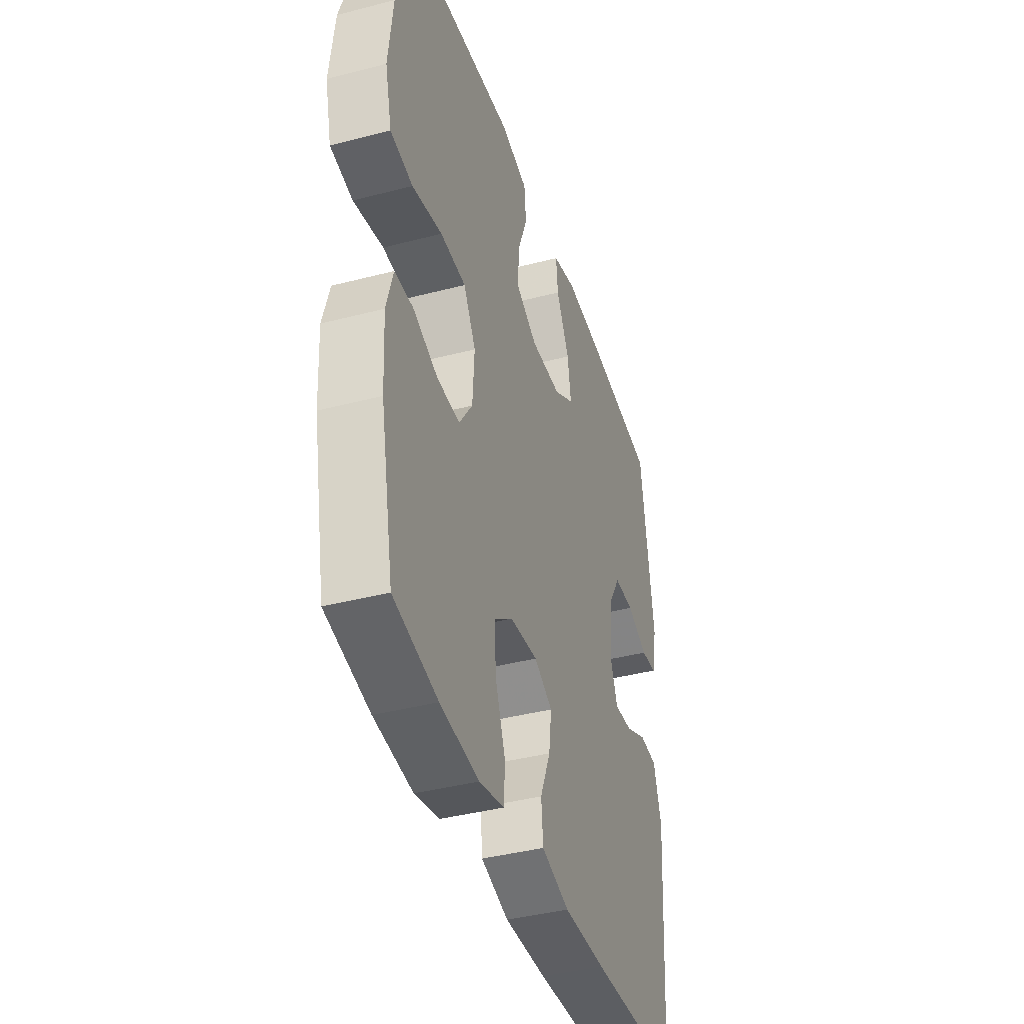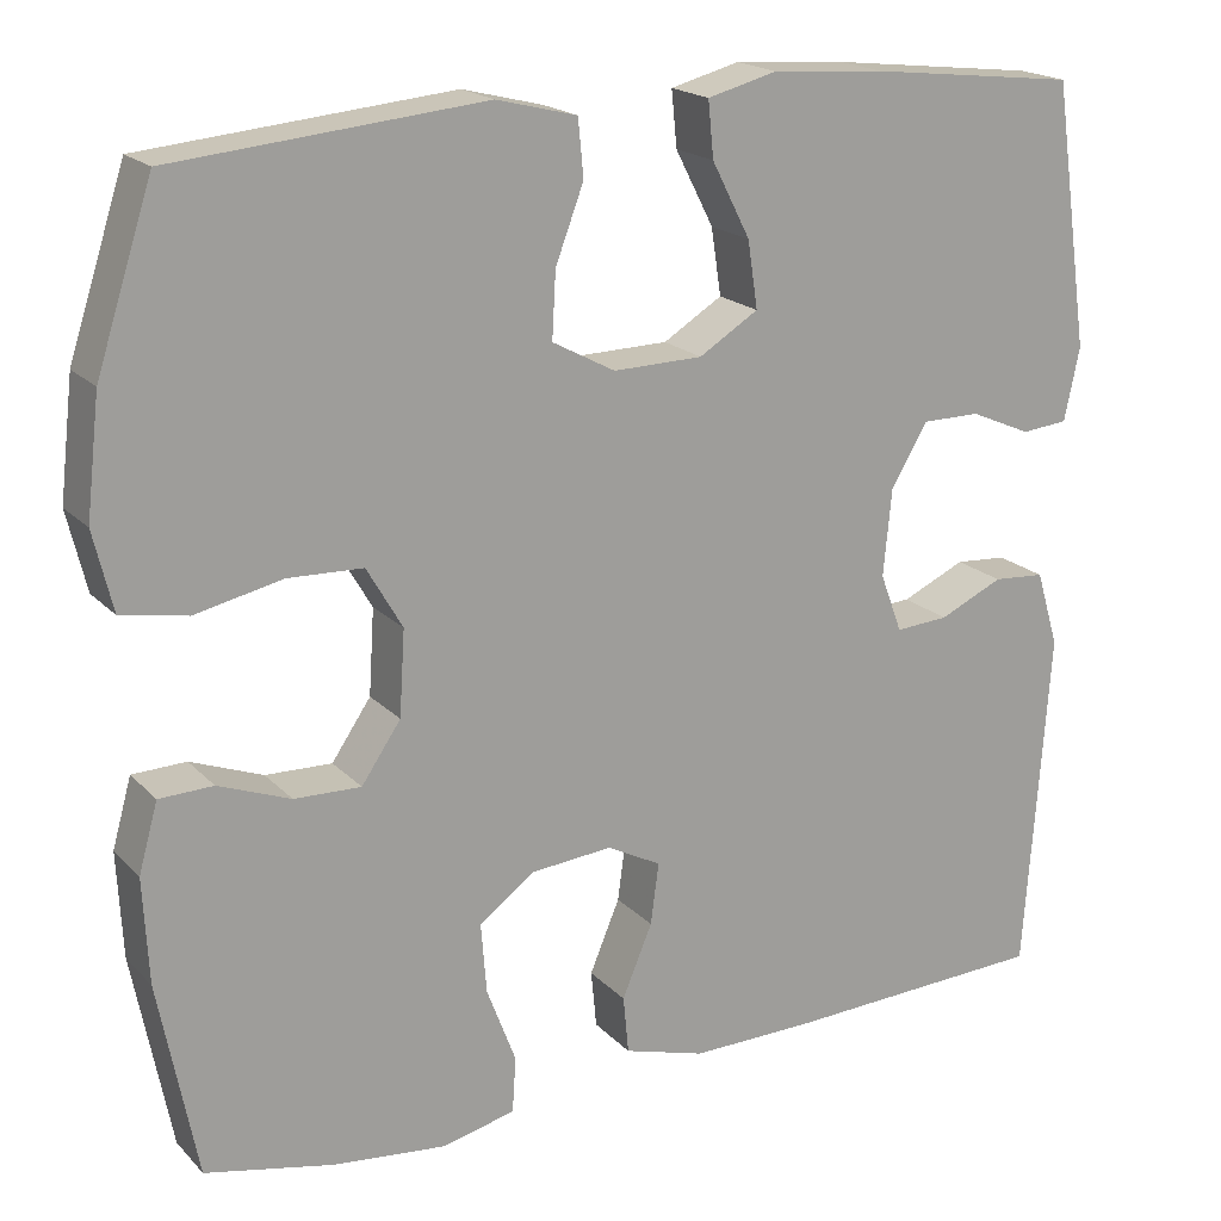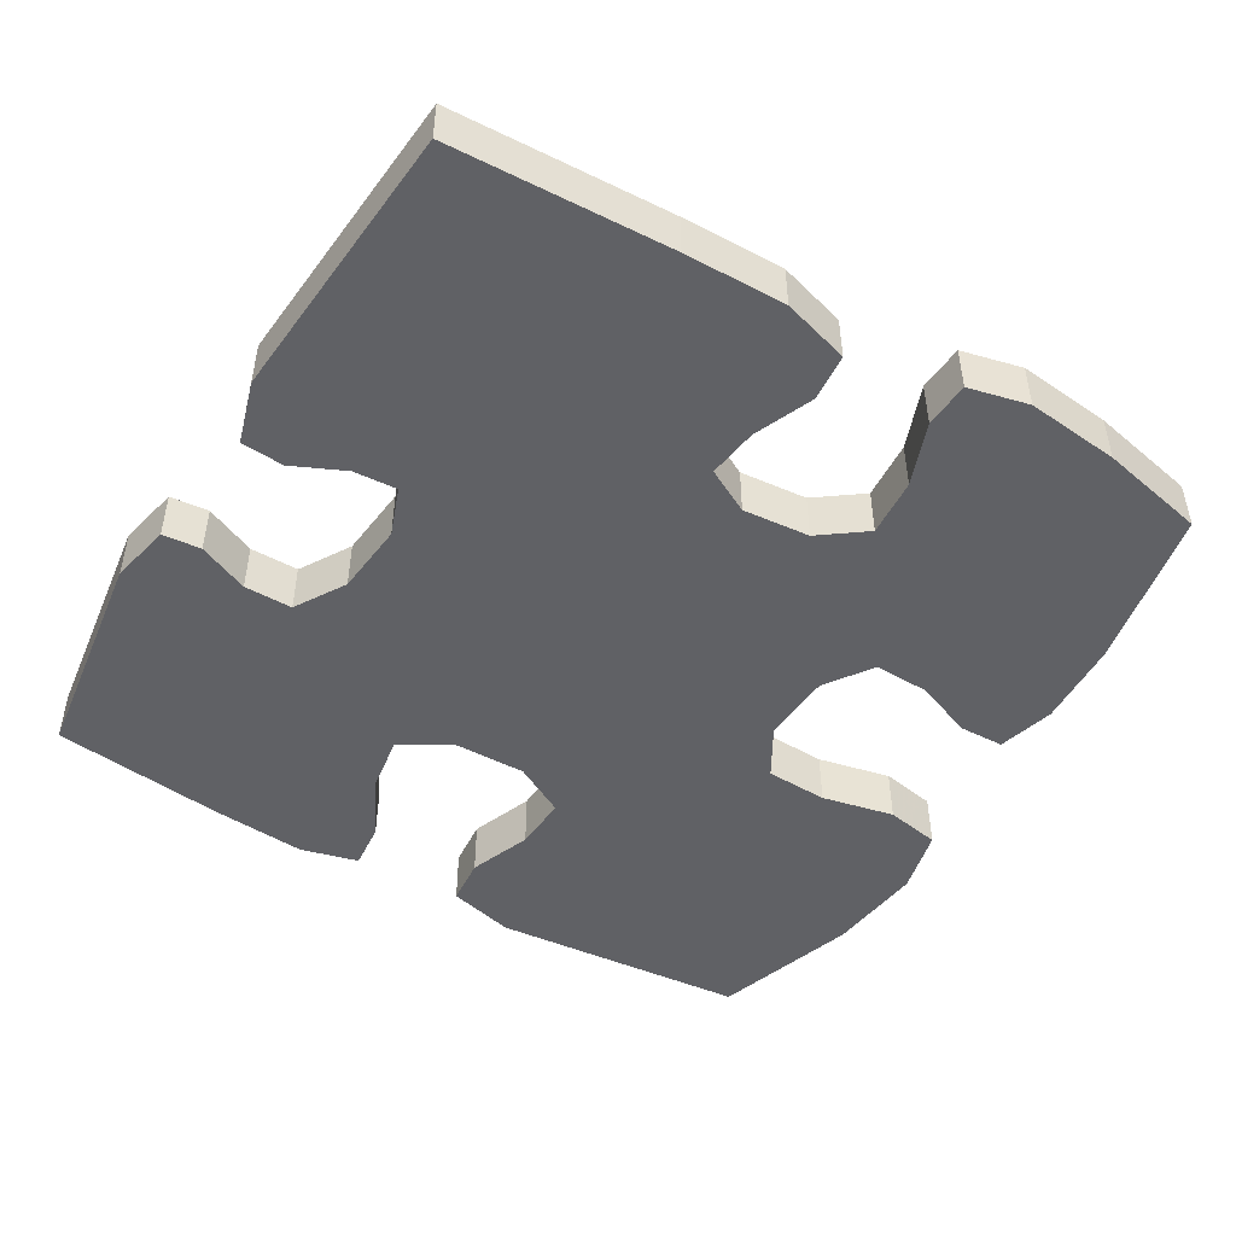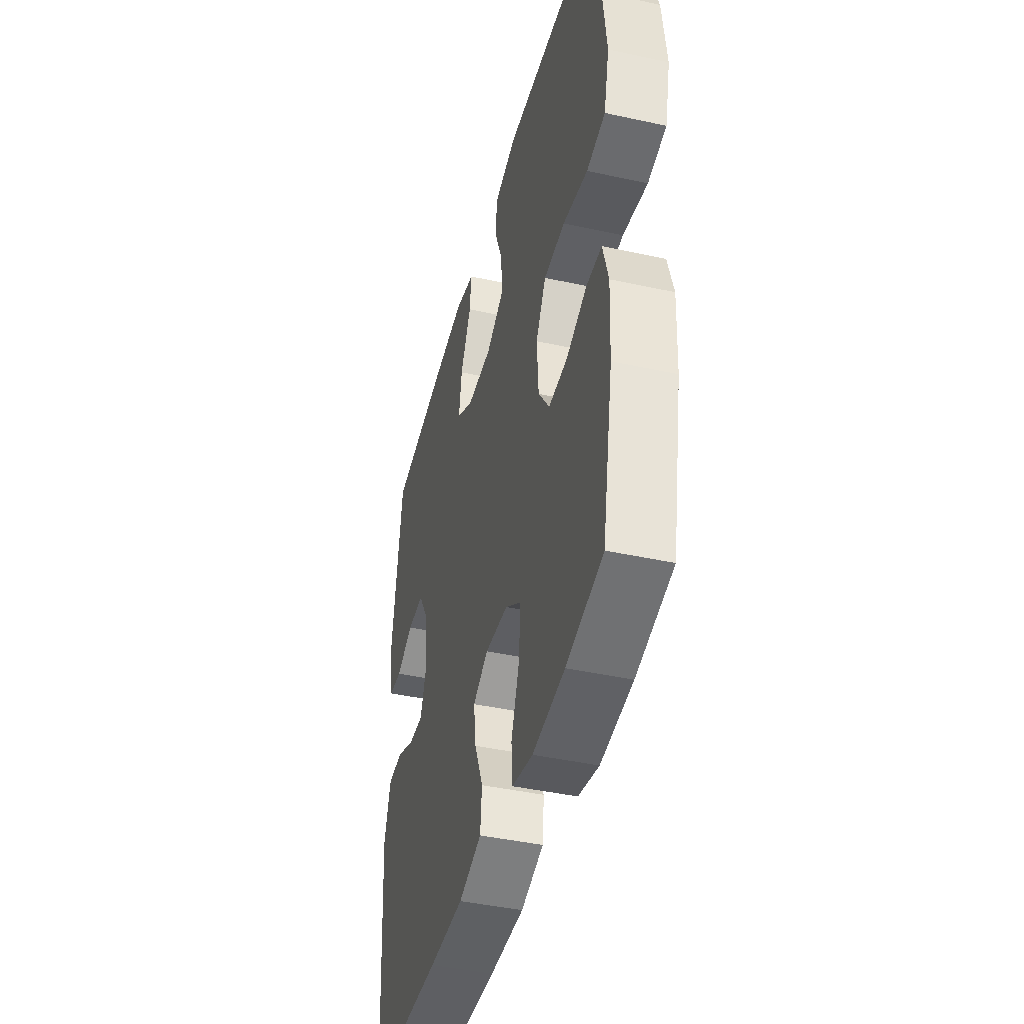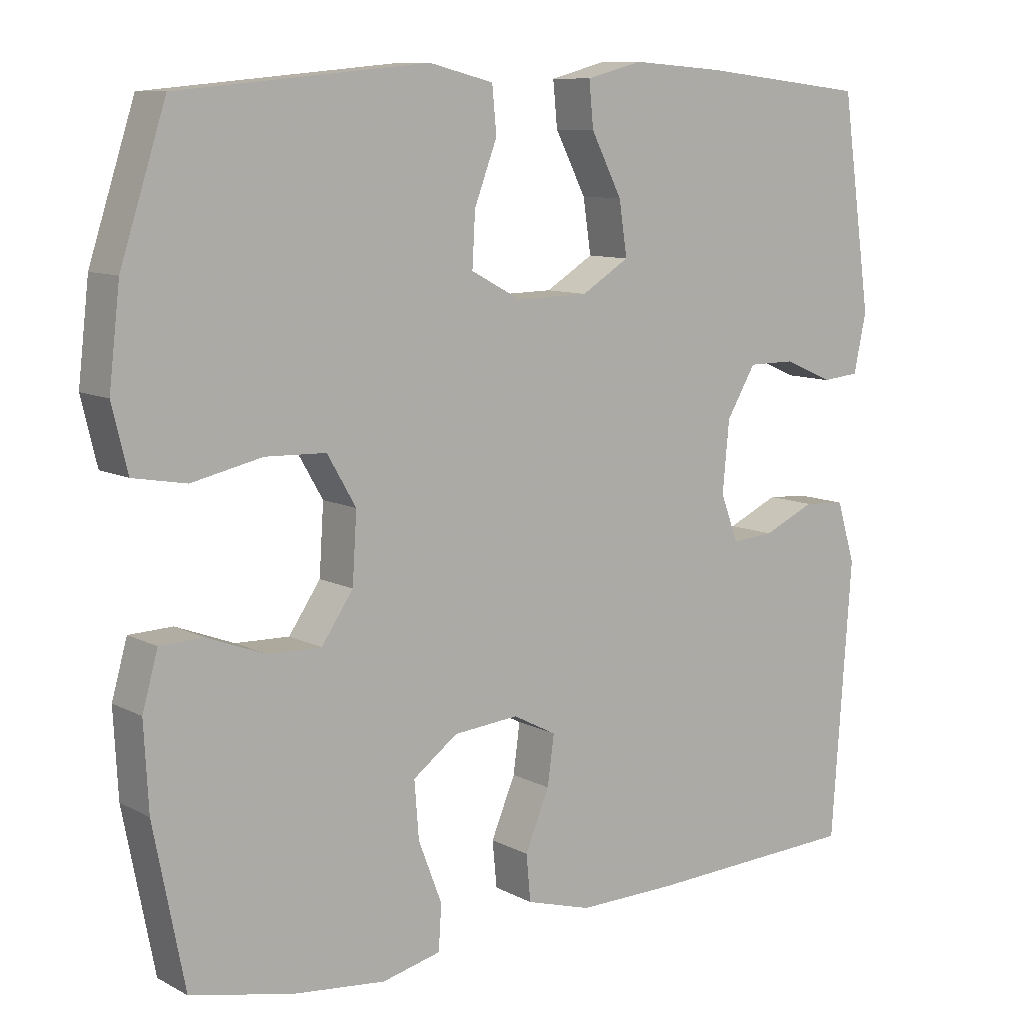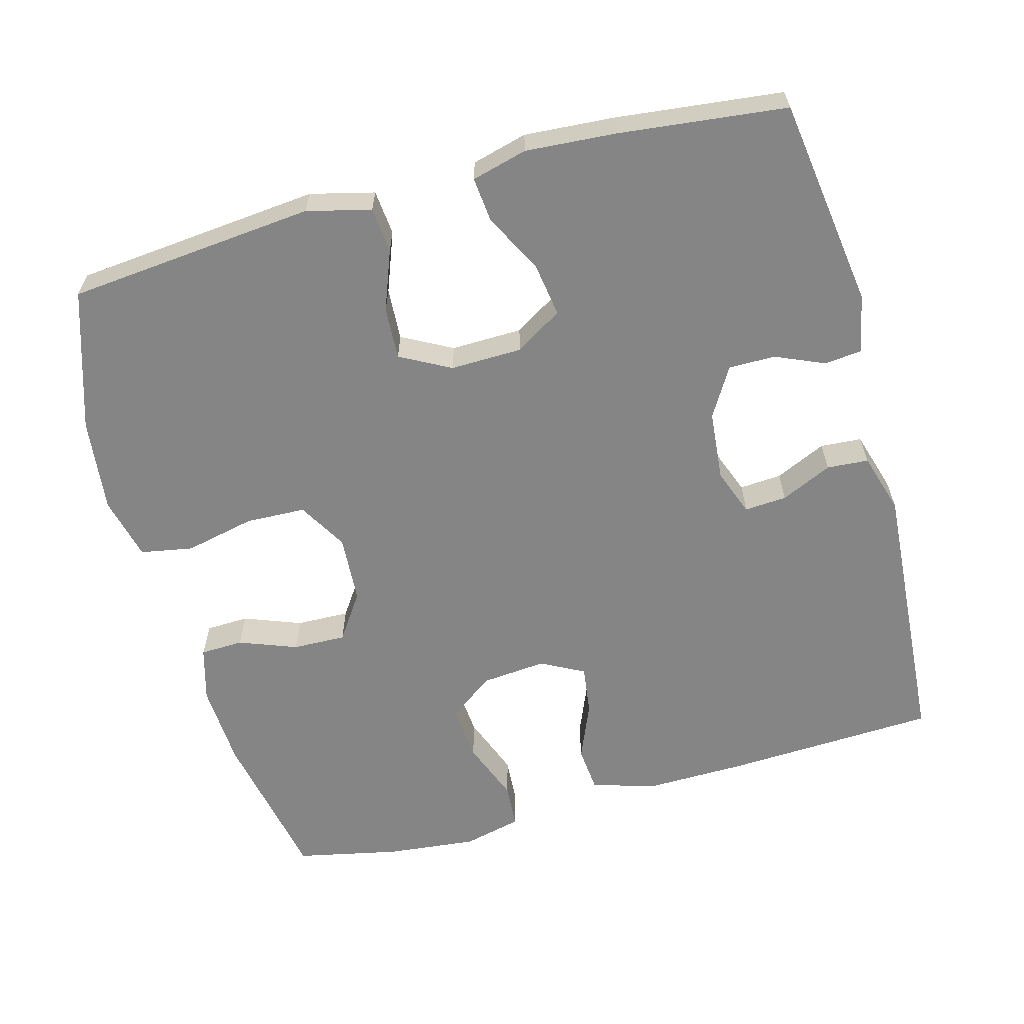
<metadata>
{"format":"obj","ext":"obj","renderer":"f3d","projection":"perspective","resolution":1024,"background":"white","views":[{"elev":-40.2,"azim":-72.2,"up":"+Z"},{"elev":19.0,"azim":-29.4,"up":"+Z"},{"elev":-48.1,"azim":149.1,"up":"+Y"},{"elev":-43.2,"azim":-104.5,"up":"+Z"},{"elev":9.7,"azim":-37.0,"up":"+Z"},{"elev":-61.9,"azim":15.3,"up":"+Y"}]}
</metadata>
<code>
v -0.5 0.07 0.5
v -0.161 0.07 0.532
v -0.073 0.07 0.51
v -0.067 0.07 0.448
v -0.098 0.07 0.366
v -0.102 0.07 0.294
v -0.033 0.07 0.257
v 0.065 0.07 0.259
v 0.13 0.07 0.299
v 0.119 0.07 0.372
v 0.077 0.07 0.454
v 0.071 0.07 0.515
v 0.147 0.07 0.535
v 0.271 0.07 0.526
v 0.5 0.07 0.5
v 0.541 0.07 0.211
v 0.524 0.07 0.131
v 0.473 0.07 0.126
v 0.406 0.07 0.155
v 0.342 0.07 0.155
v 0.302 0.07 0.088
v 0.293 0.07 -0.008
v 0.317 0.07 -0.072
v 0.375 0.07 -0.068
v 0.445 0.07 -0.036
v 0.502 0.07 -0.04
v 0.527 0.07 -0.123
v 0.5 0.07 -0.5
v 0.208 0.07 -0.513
v 0.073 0.07 -0.515
v -0.016 0.07 -0.489
v -0.022 0.07 -0.426
v 0.011 0.07 -0.347
v 0.02 0.07 -0.28
v -0.039 0.07 -0.249
v -0.128 0.07 -0.257
v -0.189 0.07 -0.302
v -0.183 0.07 -0.379
v -0.151 0.07 -0.463
v -0.155 0.07 -0.524
v -0.235 0.07 -0.543
v -0.359 0.07 -0.53
v -0.5 0.07 -0.5
v -0.542 0.07 -0.285
v -0.548 0.07 -0.17
v -0.527 0.07 -0.095
v -0.468 0.07 -0.093
v -0.389 0.07 -0.123
v -0.316 0.07 -0.125
v -0.273 0.07 -0.062
v -0.267 0.07 0.031
v -0.306 0.07 0.098
v -0.388 0.07 0.101
v -0.484 0.07 0.08
v -0.556 0.07 0.093
v -0.577 0.07 0.18
v -0.562 0.07 0.309
v -0.5 0 0.5
v -0.161 0 0.532
v -0.073 0 0.51
v -0.067 0 0.448
v -0.098 0 0.366
v -0.102 0 0.294
v -0.033 0 0.257
v 0.065 0 0.259
v 0.13 0 0.299
v 0.119 0 0.372
v 0.077 0 0.454
v 0.071 0 0.515
v 0.147 0 0.535
v 0.271 0 0.526
v 0.5 0 0.5
v 0.541 0 0.211
v 0.524 0 0.131
v 0.473 0 0.126
v 0.406 0 0.155
v 0.342 0 0.155
v 0.302 0 0.088
v 0.293 0 -0.008
v 0.317 0 -0.072
v 0.375 0 -0.068
v 0.445 0 -0.036
v 0.502 0 -0.04
v 0.527 0 -0.123
v 0.5 0 -0.5
v 0.208 0 -0.513
v 0.073 0 -0.515
v -0.016 0 -0.489
v -0.022 0 -0.426
v 0.011 0 -0.347
v 0.02 0 -0.28
v -0.039 0 -0.249
v -0.128 0 -0.257
v -0.189 0 -0.302
v -0.183 0 -0.379
v -0.151 0 -0.463
v -0.155 0 -0.524
v -0.235 0 -0.543
v -0.359 0 -0.53
v -0.5 0 -0.5
v -0.542 0 -0.285
v -0.548 0 -0.17
v -0.527 0 -0.095
v -0.468 0 -0.093
v -0.389 0 -0.123
v -0.316 0 -0.125
v -0.273 0 -0.062
v -0.267 0 0.031
v -0.306 0 0.098
v -0.388 0 0.101
v -0.484 0 0.08
v -0.556 0 0.093
v -0.577 0 0.18
v -0.562 0 0.309
f 53 54 55 56
f 52 53 56 57
f 45 46 47 48
f 45 48 49
f 44 45 49
f 43 44 49
f 42 43 49 50
f 38 39 40 41
f 37 38 41 42
f 30 31 32 33
f 30 33 34
f 29 30 34
f 28 29 34
f 27 28 34 35
f 24 25 26 27
f 23 24 27 35
f 16 17 18 19
f 16 19 20
f 15 16 20
f 14 15 20 21
f 10 11 12 13
f 9 10 13 14
f 2 3 4 5
f 2 5 6
f 52 57 1 2
f 51 52 2 6
f 50 51 6 7
f 37 42 50 7
f 36 37 7 8
f 22 23 35 36
f 22 36 8 9
f 9 14 21 22
f 113 112 111 110
f 114 113 110 109
f 105 104 103 102
f 106 105 102
f 106 102 101
f 106 101 100
f 107 106 100 99
f 98 97 96 95
f 99 98 95 94
f 90 89 88 87
f 91 90 87
f 91 87 86
f 91 86 85
f 92 91 85 84
f 84 83 82 81
f 92 84 81 80
f 76 75 74 73
f 77 76 73
f 77 73 72
f 78 77 72 71
f 70 69 68 67
f 71 70 67 66
f 62 61 60 59
f 63 62 59
f 59 58 114 109
f 63 59 109 108
f 64 63 108 107
f 64 107 99 94
f 65 64 94 93
f 93 92 80 79
f 66 65 93 79
f 79 78 71 66
f 1 58 59 2
f 2 59 60 3
f 3 60 61 4
f 4 61 62 5
f 5 62 63 6
f 6 63 64 7
f 7 64 65 8
f 8 65 66 9
f 9 66 67 10
f 10 67 68 11
f 11 68 69 12
f 12 69 70 13
f 13 70 71 14
f 14 71 72 15
f 15 72 73 16
f 16 73 74 17
f 17 74 75 18
f 18 75 76 19
f 19 76 77 20
f 20 77 78 21
f 21 78 79 22
f 22 79 80 23
f 23 80 81 24
f 24 81 82 25
f 25 82 83 26
f 26 83 84 27
f 27 84 85 28
f 28 85 86 29
f 29 86 87 30
f 30 87 88 31
f 31 88 89 32
f 32 89 90 33
f 33 90 91 34
f 34 91 92 35
f 35 92 93 36
f 36 93 94 37
f 37 94 95 38
f 38 95 96 39
f 39 96 97 40
f 40 97 98 41
f 41 98 99 42
f 42 99 100 43
f 43 100 101 44
f 44 101 102 45
f 45 102 103 46
f 46 103 104 47
f 47 104 105 48
f 48 105 106 49
f 49 106 107 50
f 50 107 108 51
f 51 108 109 52
f 52 109 110 53
f 53 110 111 54
f 54 111 112 55
f 55 112 113 56
f 56 113 114 57
f 57 114 58 1

</code>
